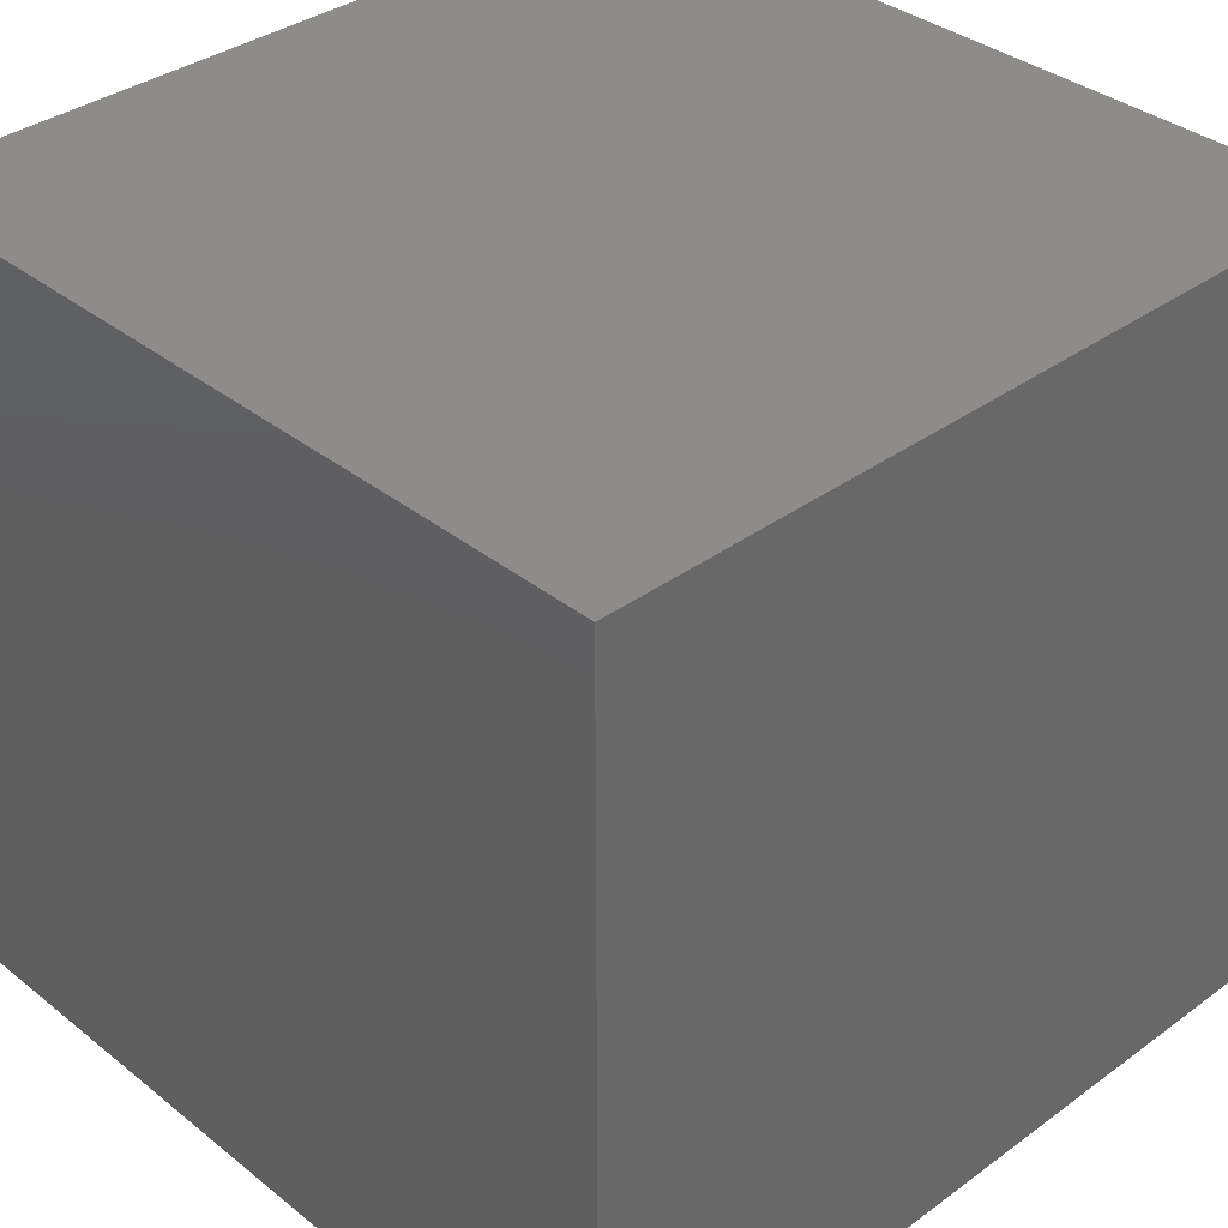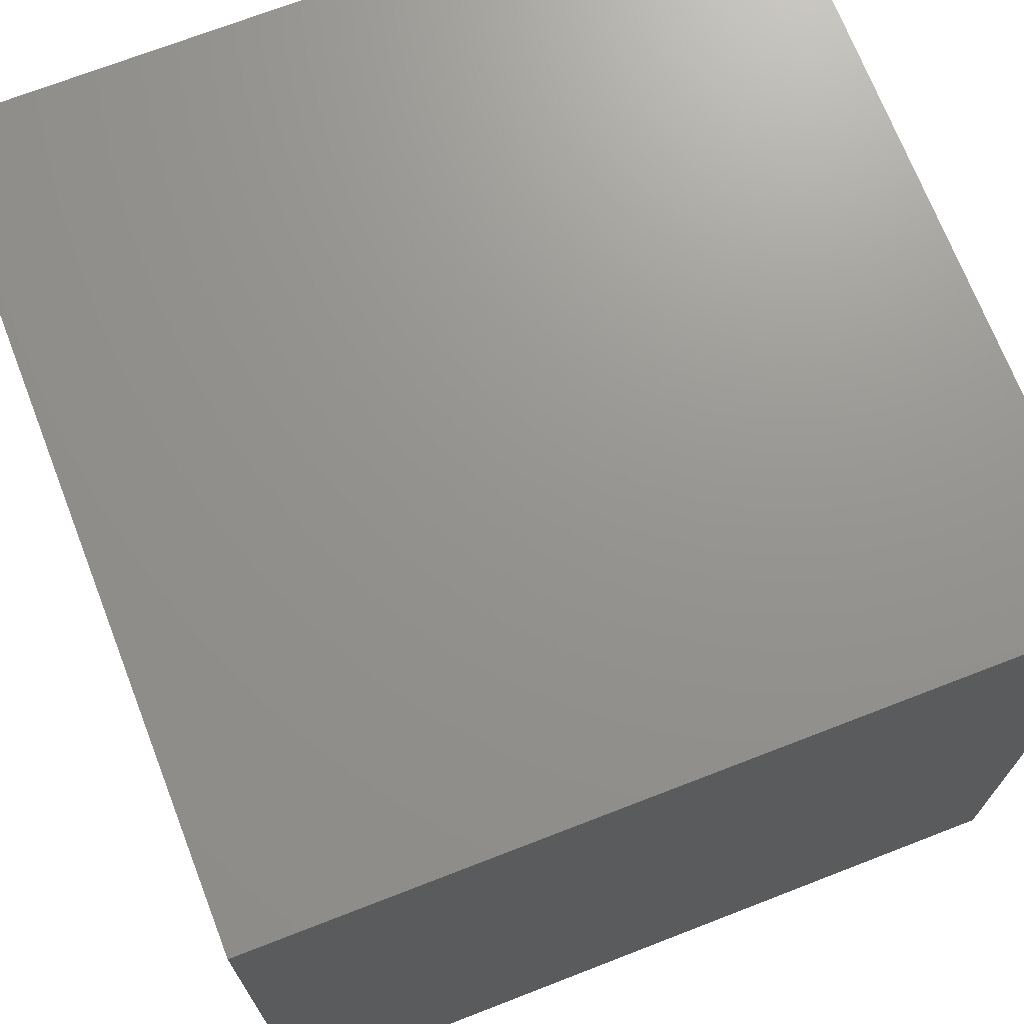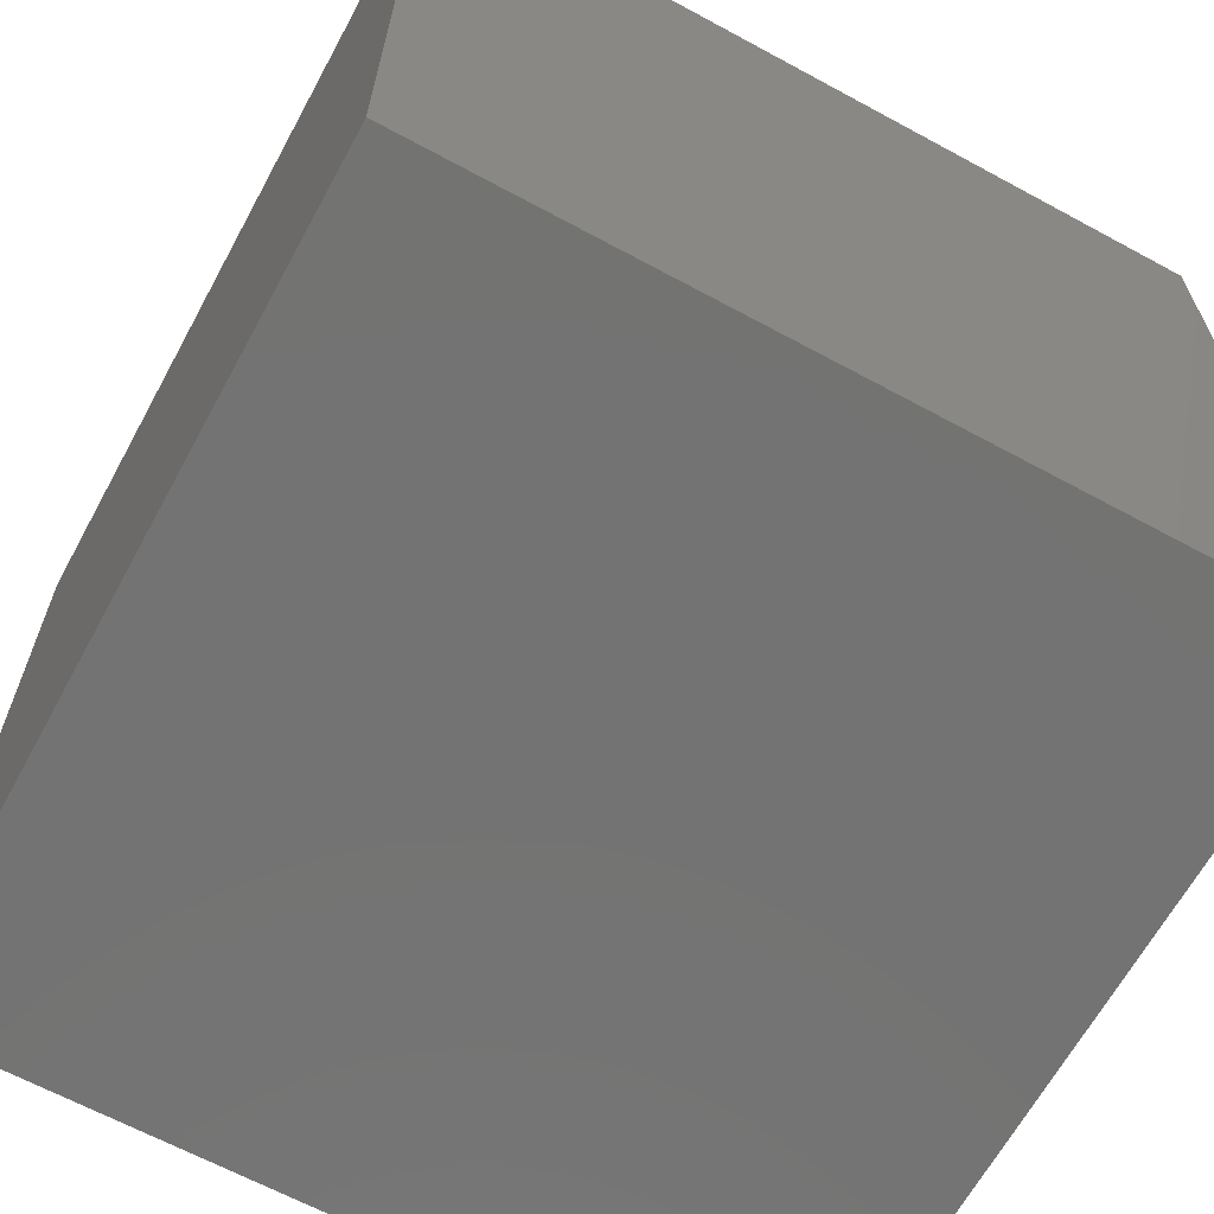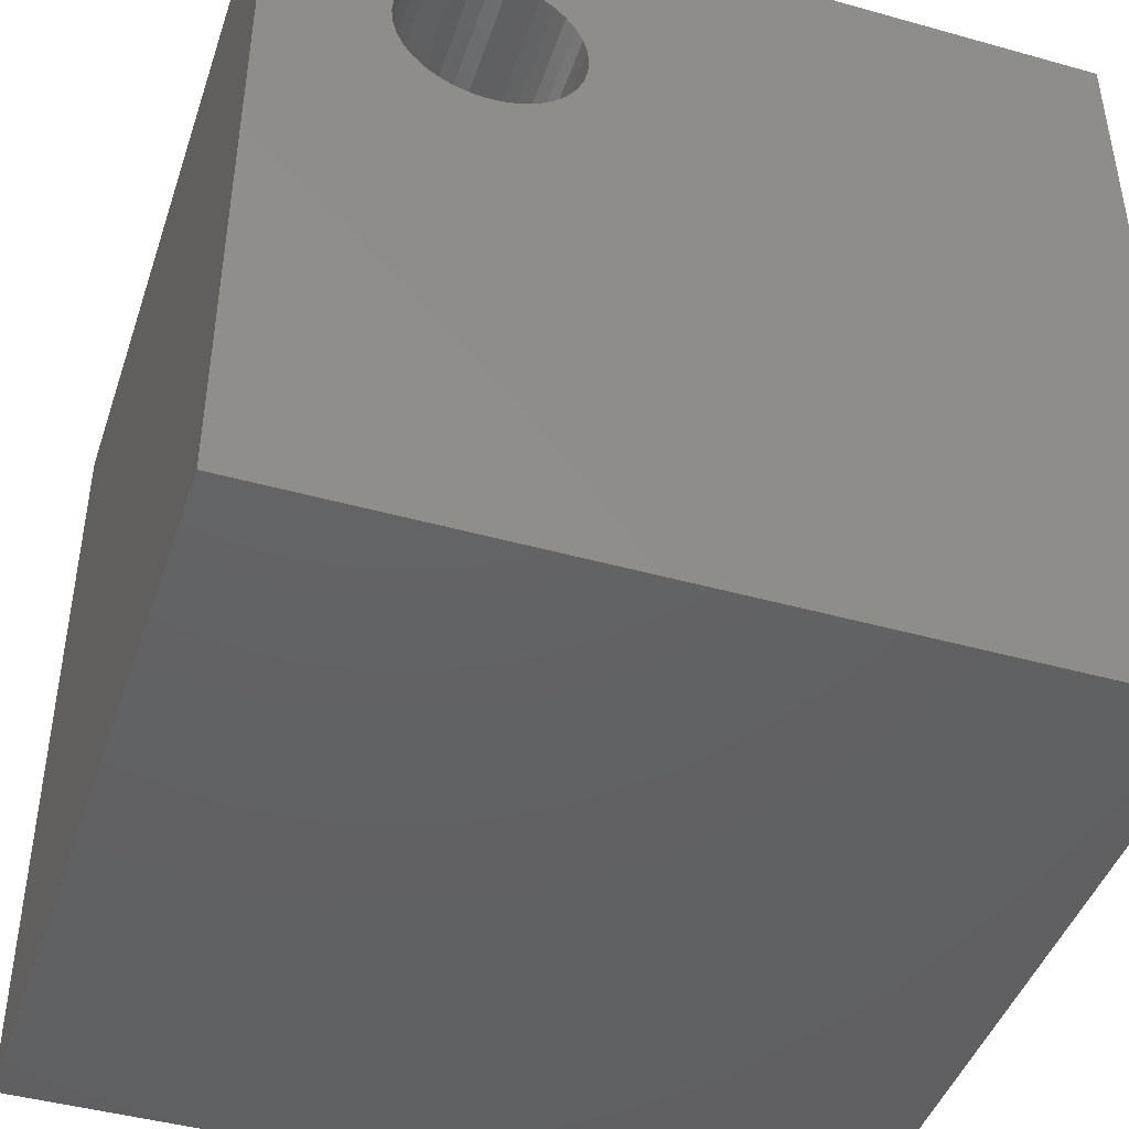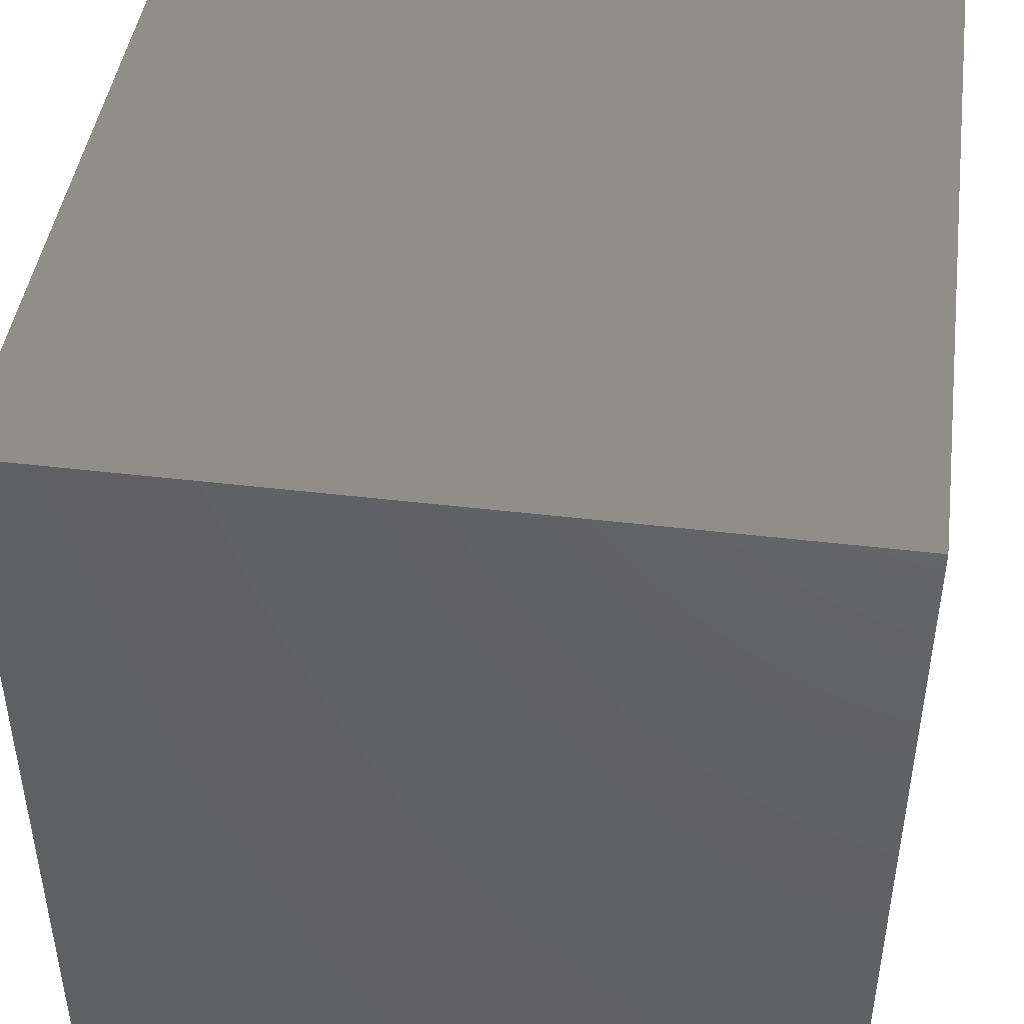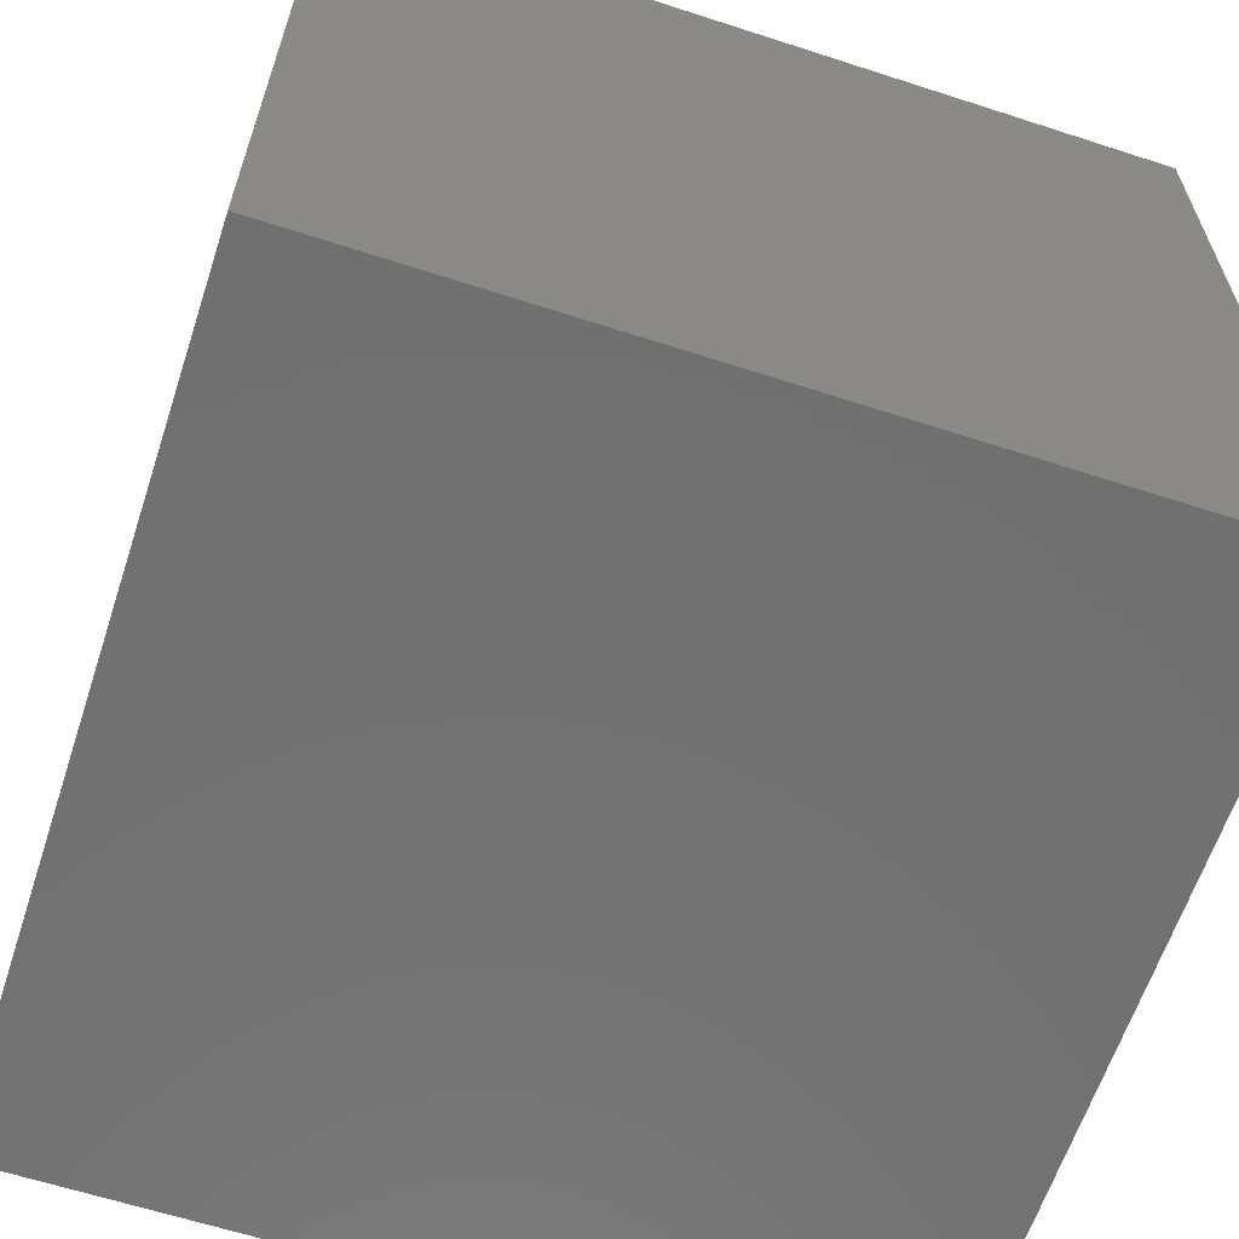
<metadata>
{"format":"stl","ext":"stl","renderer":"f3d","projection":"perspective","resolution":1024,"background":"white","views":[{"elev":35.7,"azim":-133.8,"up":"+Y"},{"elev":71.0,"azim":158.8,"up":"+Y"},{"elev":-65.2,"azim":-28.6,"up":"+Z"},{"elev":-44.3,"azim":-18.1,"up":"+Y"},{"elev":44.7,"azim":-172.1,"up":"+Y"},{"elev":-62.8,"azim":71.8,"up":"+Y"}]}
</metadata>
<code>
# stl→obj: 80 verts, 156 faces
v 0 10 10
v 0 10 0
v 0 0 10
v 0 0 0
v 1.833 8.345 10
v 1.99 8.456 10
v 2.165 8.537 10
v 2.35 8.587 10
v 2.542 8.603 10
v 2.733 8.587 10
v 10 10 10
v 2.919 8.537 10
v 3.093 8.456 10
v 3.25 8.345 10
v 3.386 8.21 10
v 3.497 8.052 10
v 3.578 7.878 10
v 3.628 7.692 10
v 3.093 6.546 10
v 2.919 6.465 10
v 10 0 10
v 2.542 6.398 10
v 2.35 6.415 10
v 2.165 6.465 10
v 1.99 6.546 10
v 3.644 7.501 10
v 3.628 7.309 10
v 3.578 7.124 10
v 3.497 6.95 10
v 2.733 6.415 10
v 3.386 6.792 10
v 3.25 6.656 10
v 1.833 6.656 10
v 1.697 6.792 10
v 1.587 6.95 10
v 1.456 7.692 10
v 1.506 7.878 10
v 1.506 7.124 10
v 1.456 7.309 10
v 1.439 7.501 10
v 1.587 8.052 10
v 1.697 8.21 10
v 10 10 0
v 10 0 0
v 3.628 7.309 5.078
v 3.644 7.501 5.078
v 3.628 7.692 5.078
v 3.578 7.878 5.078
v 3.497 8.052 5.078
v 3.386 8.21 5.078
v 3.25 8.345 5.078
v 3.093 8.456 5.078
v 2.919 8.537 5.078
v 2.733 8.587 5.078
v 2.542 8.603 5.078
v 2.35 8.587 5.078
v 2.165 8.537 5.078
v 1.99 8.456 5.078
v 1.833 8.345 5.078
v 1.697 8.21 5.078
v 1.587 8.052 5.078
v 1.506 7.878 5.078
v 1.456 7.692 5.078
v 1.439 7.501 5.078
v 1.456 7.309 5.078
v 1.506 7.124 5.078
v 1.587 6.95 5.078
v 1.697 6.792 5.078
v 1.833 6.656 5.078
v 1.99 6.546 5.078
v 2.165 6.465 5.078
v 2.35 6.415 5.078
v 2.542 6.398 5.078
v 2.733 6.415 5.078
v 2.919 6.465 5.078
v 3.093 6.546 5.078
v 3.25 6.656 5.078
v 3.386 6.792 5.078
v 3.497 6.95 5.078
v 3.578 7.124 5.078
f 1 2 3
f 3 2 4
f 5 6 1
f 1 6 7
f 1 7 8
f 8 9 1
f 1 9 10
f 1 10 11
f 11 10 12
f 12 13 11
f 11 13 14
f 11 14 15
f 15 16 11
f 11 16 17
f 11 17 18
f 19 20 21
f 22 23 3
f 3 23 24
f 3 24 25
f 18 26 11
f 11 26 27
f 11 27 21
f 21 27 28
f 21 28 29
f 21 20 3
f 3 20 30
f 3 30 22
f 29 31 21
f 21 31 32
f 21 32 19
f 25 33 3
f 3 33 34
f 3 34 35
f 36 37 1
f 35 38 3
f 3 38 39
f 3 39 1
f 1 39 40
f 1 40 36
f 37 41 1
f 1 41 42
f 1 42 5
f 43 11 44
f 44 11 21
f 2 43 4
f 4 43 44
f 11 43 1
f 1 43 2
f 44 21 4
f 4 21 3
f 45 26 46
f 46 26 18
f 46 18 47
f 47 18 17
f 47 17 48
f 48 17 16
f 48 16 49
f 49 16 15
f 49 15 50
f 50 15 14
f 50 14 51
f 51 14 13
f 51 13 52
f 52 13 12
f 52 12 53
f 53 12 10
f 53 10 54
f 54 10 9
f 54 9 55
f 55 9 8
f 55 8 56
f 56 8 7
f 56 7 57
f 57 7 6
f 57 6 58
f 58 6 5
f 58 5 59
f 59 5 42
f 59 42 60
f 60 42 41
f 60 41 61
f 61 41 37
f 61 37 62
f 62 37 36
f 62 36 63
f 63 36 40
f 63 40 64
f 64 40 39
f 64 39 65
f 65 39 38
f 65 38 66
f 66 38 35
f 66 35 67
f 67 35 34
f 67 34 68
f 68 34 33
f 68 33 69
f 69 33 25
f 69 25 70
f 70 25 24
f 70 24 71
f 71 24 23
f 71 23 72
f 72 23 22
f 72 22 73
f 73 22 30
f 73 30 74
f 74 30 20
f 74 20 75
f 75 20 19
f 75 19 76
f 76 19 32
f 76 32 77
f 77 32 31
f 77 31 78
f 78 31 29
f 78 29 79
f 79 29 28
f 79 28 80
f 80 28 27
f 80 27 45
f 45 27 26
f 51 72 73
f 51 52 72
f 72 52 53
f 72 53 54
f 77 78 73
f 54 55 72
f 72 55 56
f 72 56 57
f 45 46 73
f 73 46 47
f 73 47 48
f 57 58 72
f 72 58 59
f 72 59 71
f 71 59 60
f 71 60 61
f 78 79 73
f 73 79 80
f 73 80 45
f 77 73 76
f 76 73 74
f 76 74 75
f 48 49 73
f 73 49 50
f 73 50 51
f 61 62 71
f 71 62 63
f 71 63 64
f 64 65 71
f 71 65 66
f 71 66 67
f 67 68 71
f 71 68 69
f 71 69 70

</code>
